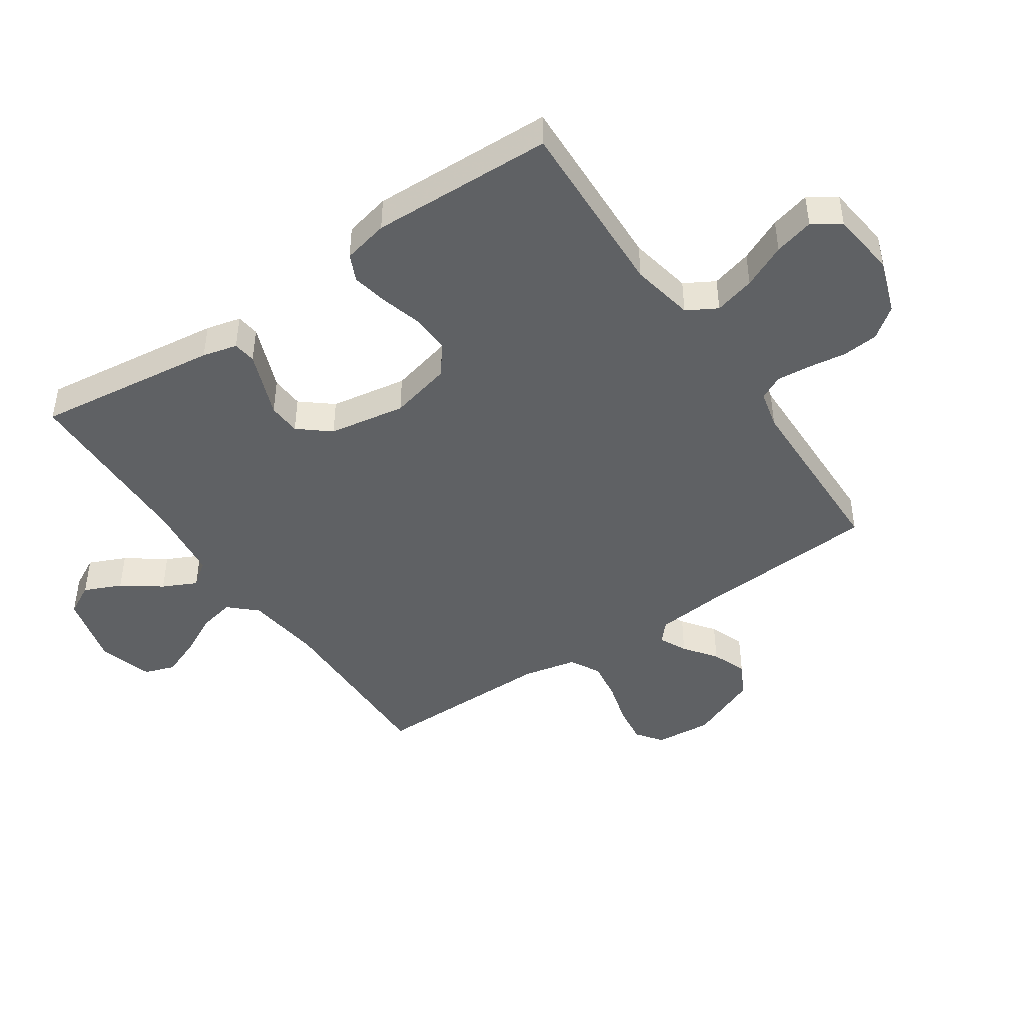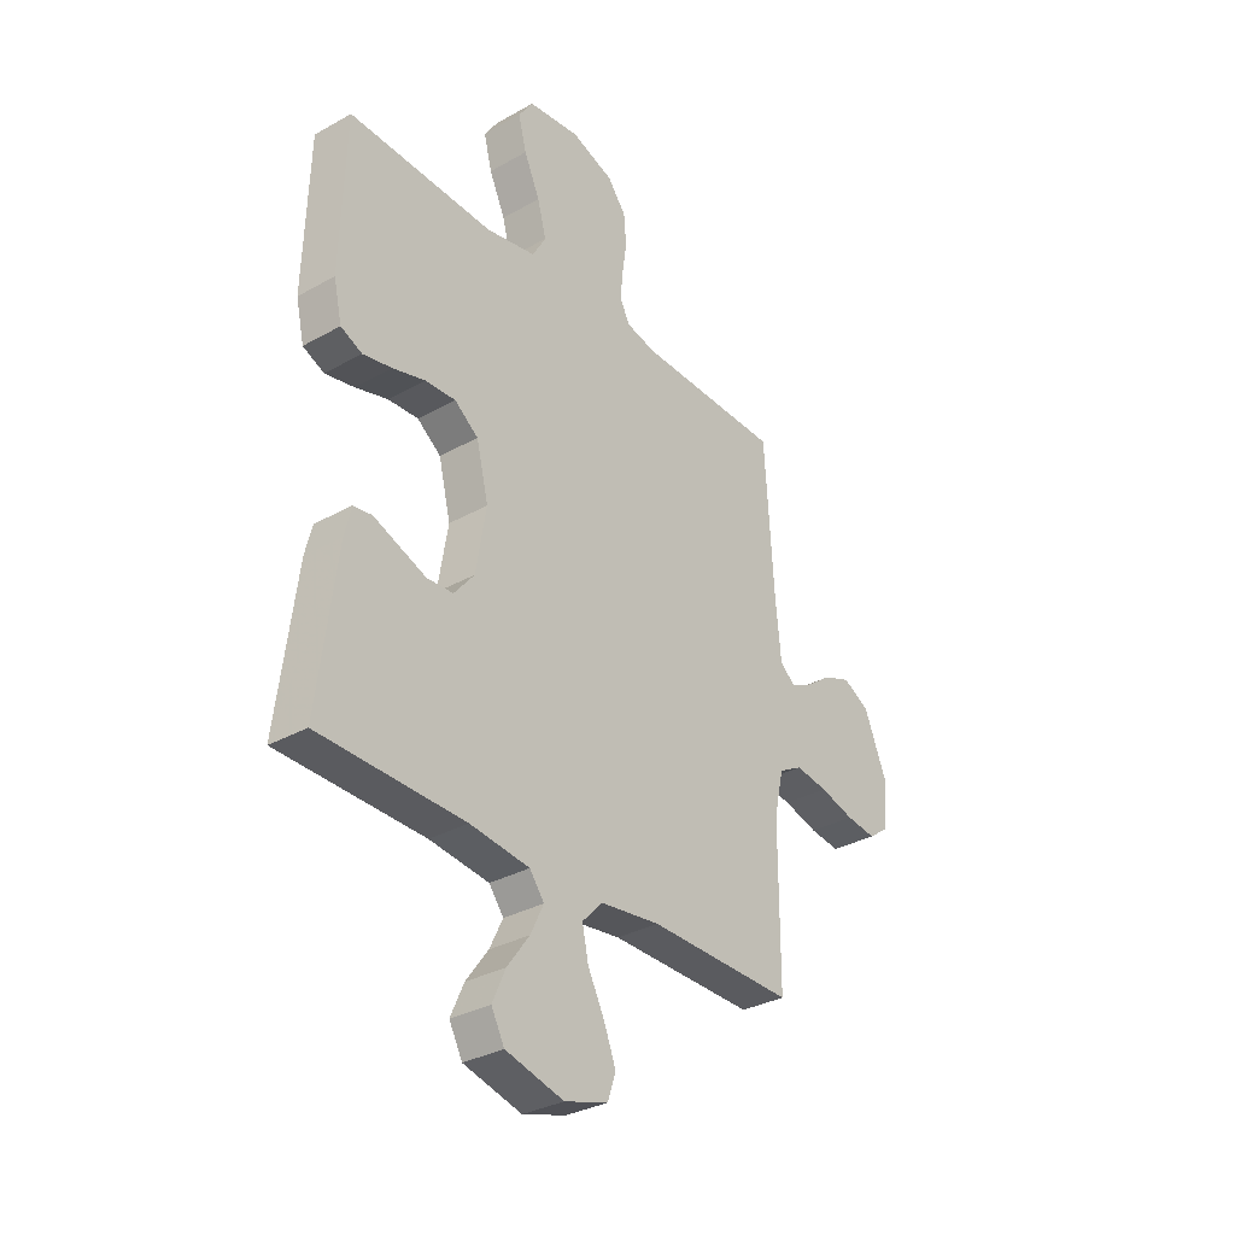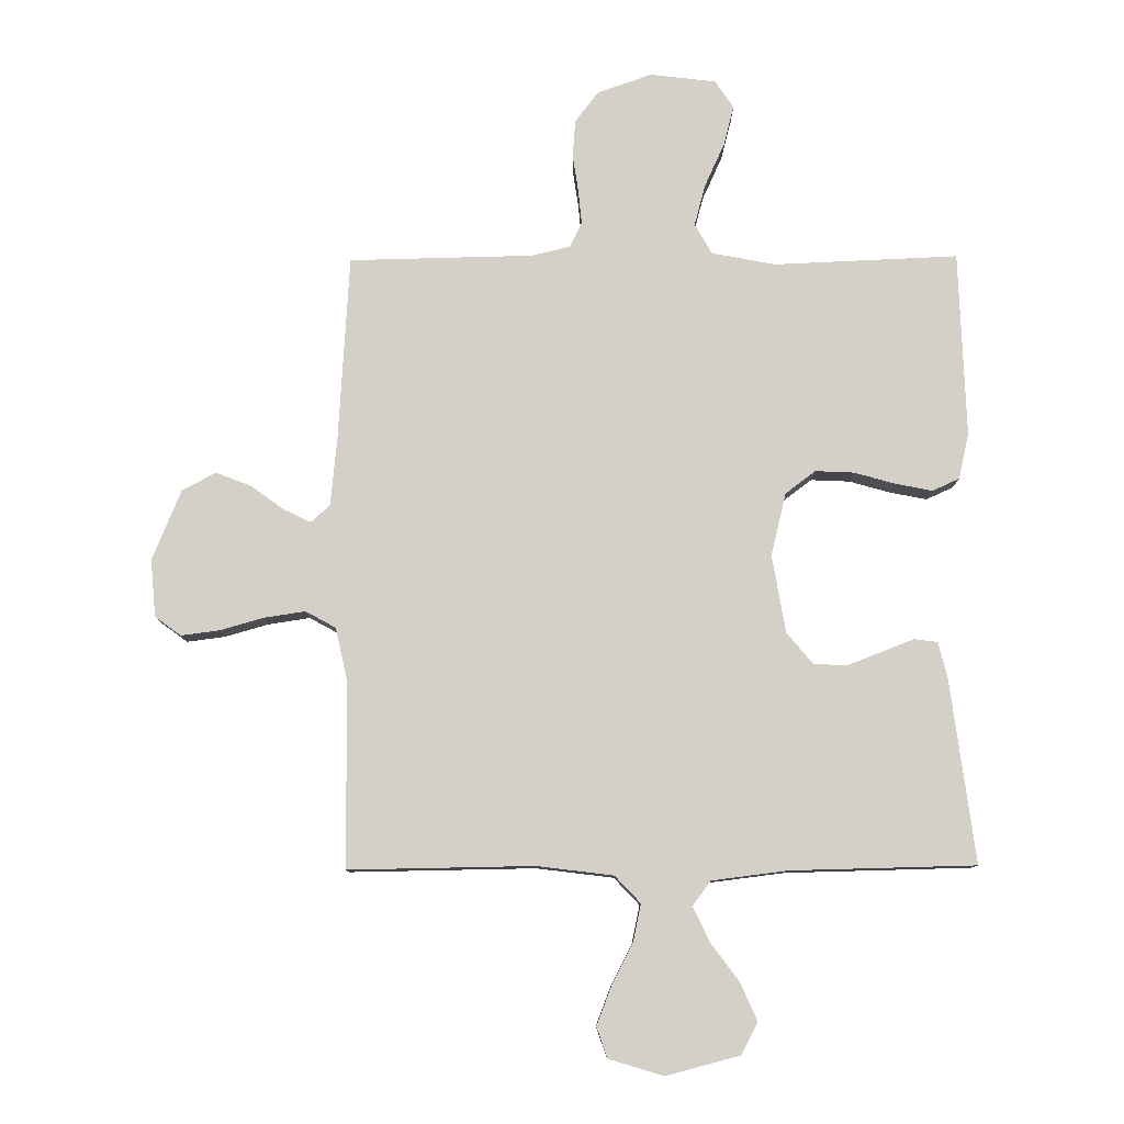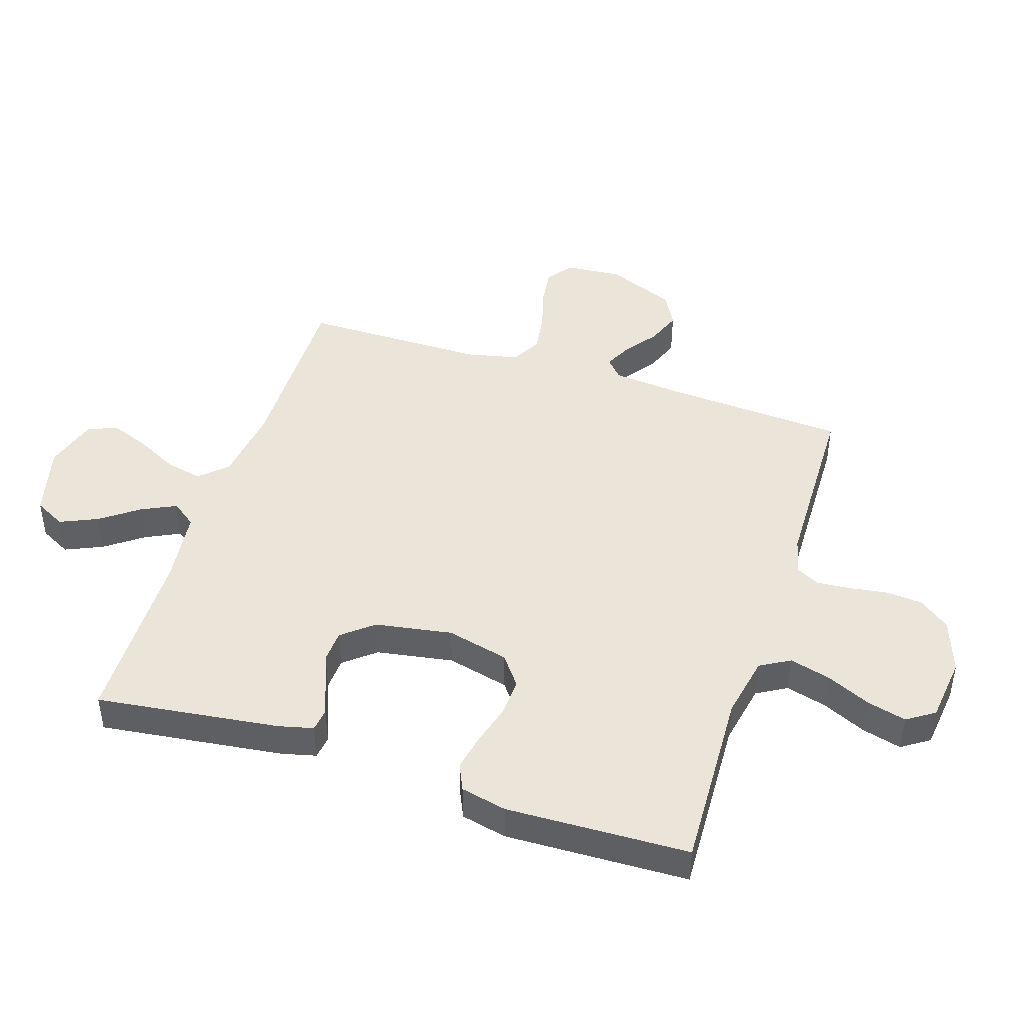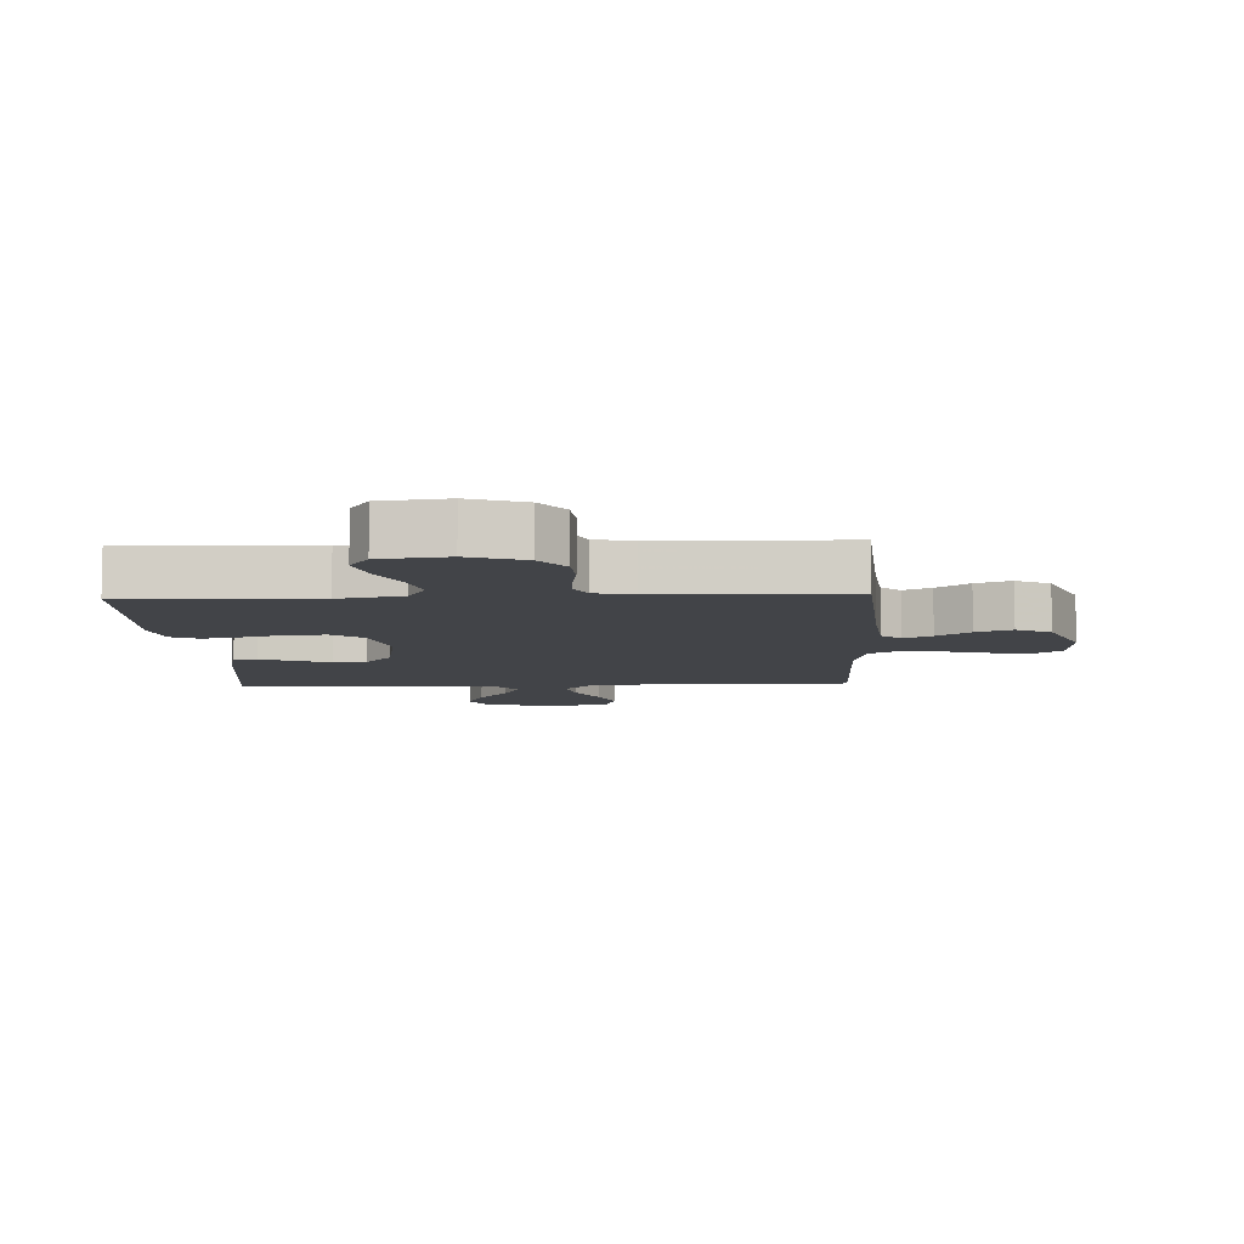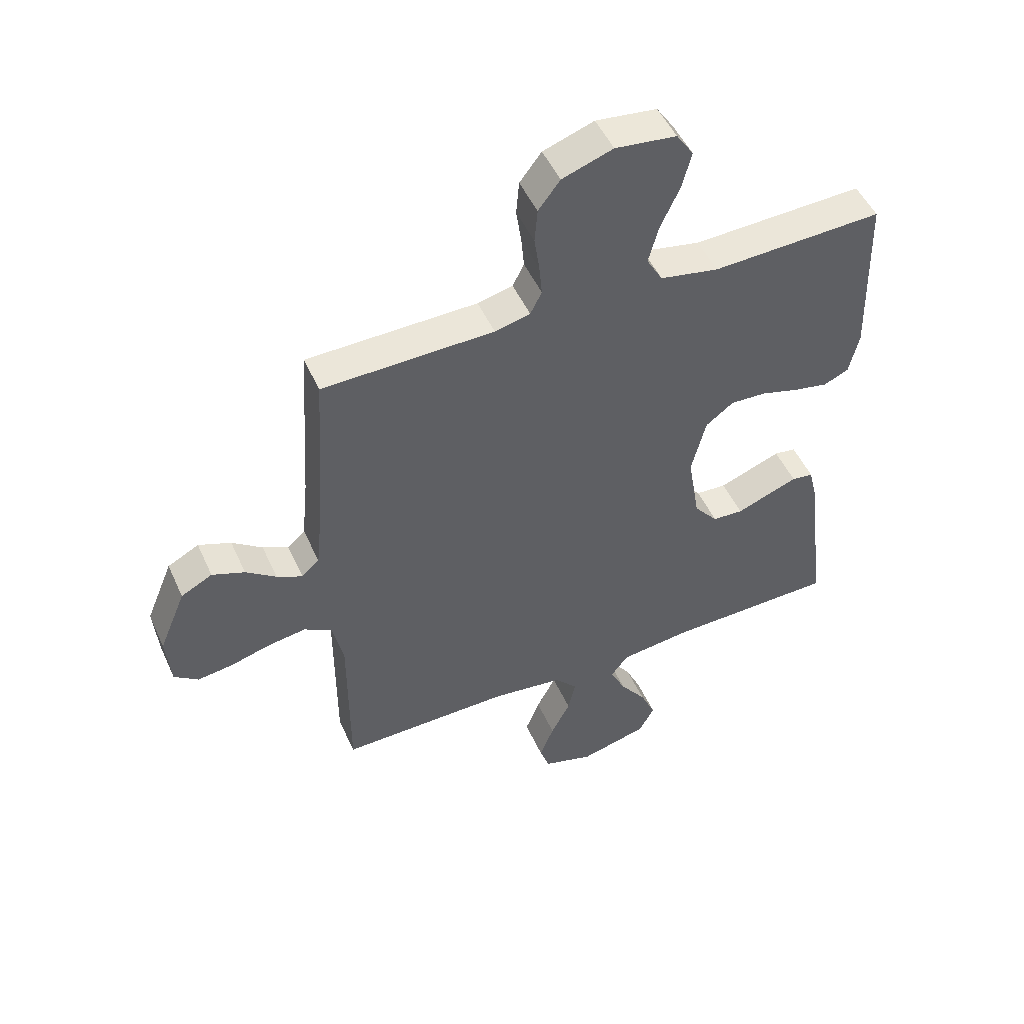
<metadata>
{"format":"obj","ext":"obj","renderer":"f3d","projection":"perspective","resolution":1024,"background":"white","views":[{"elev":-45.4,"azim":-55.8,"up":"+Y"},{"elev":-32.3,"azim":-51.9,"up":"+Z"},{"elev":79.9,"azim":179.6,"up":"+Y"},{"elev":44.8,"azim":-72.1,"up":"+Y"},{"elev":-7.9,"azim":2.8,"up":"+Y"},{"elev":49.9,"azim":156.2,"up":"+Z"}]}
</metadata>
<code>
v -0.5 0.07 0.5
v -0.2 0.07 0.488
v -0.097 0.07 0.508
v -0.069 0.07 0.557
v -0.087 0.07 0.624
v -0.12 0.07 0.696
v -0.137 0.07 0.761
v -0.107 0.07 0.806
v 0 0.07 0.819
v 0.089 0.07 0.788
v 0.127 0.07 0.738
v 0.132 0.07 0.678
v 0.123 0.07 0.616
v 0.118 0.07 0.561
v 0.138 0.07 0.521
v 0.2 0.07 0.506
v 0.5 0.07 0.5
v 0.519 0.07 0.2
v 0.53 0.07 0.088
v 0.561 0.07 0.06
v 0.606 0.07 0.082
v 0.659 0.07 0.121
v 0.716 0.07 0.143
v 0.771 0.07 0.114
v 0.818 0.07 0
v 0.81 0.07 -0.093
v 0.768 0.07 -0.124
v 0.706 0.07 -0.116
v 0.635 0.07 -0.096
v 0.568 0.07 -0.086
v 0.519 0.07 -0.113
v 0.5 0.07 -0.2
v 0.5 0.07 -0.5
v 0.2 0.07 -0.496
v 0.075 0.07 -0.512
v 0.034 0.07 -0.556
v 0.047 0.07 -0.616
v 0.081 0.07 -0.682
v 0.106 0.07 -0.746
v 0.089 0.07 -0.796
v 0 0.07 -0.823
v -0.12 0.07 -0.792
v -0.147 0.07 -0.741
v -0.12 0.07 -0.68
v -0.074 0.07 -0.617
v -0.047 0.07 -0.561
v -0.077 0.07 -0.521
v -0.2 0.07 -0.506
v -0.5 0.07 -0.5
v -0.462 0.07 -0.2
v -0.448 0.07 -0.143
v -0.41 0.07 -0.138
v -0.358 0.07 -0.158
v -0.301 0.07 -0.18
v -0.247 0.07 -0.177
v -0.205 0.07 -0.126
v -0.184 0.07 0
v -0.209 0.07 0.102
v -0.258 0.07 0.139
v -0.321 0.07 0.136
v -0.388 0.07 0.117
v -0.448 0.07 0.105
v -0.492 0.07 0.125
v -0.509 0.07 0.2
v -0.5 0 0.5
v -0.2 0 0.488
v -0.097 0 0.508
v -0.069 0 0.557
v -0.087 0 0.624
v -0.12 0 0.696
v -0.137 0 0.761
v -0.107 0 0.806
v 0 0 0.819
v 0.089 0 0.788
v 0.127 0 0.738
v 0.132 0 0.678
v 0.123 0 0.616
v 0.118 0 0.561
v 0.138 0 0.521
v 0.2 0 0.506
v 0.5 0 0.5
v 0.519 0 0.2
v 0.53 0 0.088
v 0.561 0 0.06
v 0.606 0 0.082
v 0.659 0 0.121
v 0.716 0 0.143
v 0.771 0 0.114
v 0.818 0 0
v 0.81 0 -0.093
v 0.768 0 -0.124
v 0.706 0 -0.116
v 0.635 0 -0.096
v 0.568 0 -0.086
v 0.519 0 -0.113
v 0.5 0 -0.2
v 0.5 0 -0.5
v 0.2 0 -0.496
v 0.075 0 -0.512
v 0.034 0 -0.556
v 0.047 0 -0.616
v 0.081 0 -0.682
v 0.106 0 -0.746
v 0.089 0 -0.796
v 0 0 -0.823
v -0.12 0 -0.792
v -0.147 0 -0.741
v -0.12 0 -0.68
v -0.074 0 -0.617
v -0.047 0 -0.561
v -0.077 0 -0.521
v -0.2 0 -0.506
v -0.5 0 -0.5
v -0.462 0 -0.2
v -0.448 0 -0.143
v -0.41 0 -0.138
v -0.358 0 -0.158
v -0.301 0 -0.18
v -0.247 0 -0.177
v -0.205 0 -0.126
v -0.184 0 0
v -0.209 0 0.102
v -0.258 0 0.139
v -0.321 0 0.136
v -0.388 0 0.117
v -0.448 0 0.105
v -0.492 0 0.125
v -0.509 0 0.2
f 63 64 1 2
f 60 61 62 63
f 60 63 2 3
f 59 60 3
f 58 59 3 4
f 57 58 4
f 56 57 4
f 51 52 53 54
f 49 50 51 54
f 48 49 54 55
f 47 48 55 56
f 42 43 44 45
f 42 45 46
f 41 42 46
f 40 41 46
f 37 38 39 40
f 37 40 46
f 36 37 46 47
f 32 33 34
f 31 32 34 35
f 26 27 28 29
f 26 29 30
f 25 26 30
f 24 25 30
f 21 22 23 24
f 20 21 24 30
f 19 20 30 31
f 16 17 18
f 15 16 18 19
f 10 11 12 13
f 10 13 14
f 9 10 14
f 8 9 14
f 5 6 7 8
f 4 5 8 14
f 56 4 14 15
f 35 36 47 56
f 31 35 56
f 15 19 31 56
f 66 65 128 127
f 127 126 125 124
f 67 66 127 124
f 67 124 123
f 68 67 123 122
f 68 122 121
f 68 121 120
f 118 117 116 115
f 118 115 114 113
f 119 118 113 112
f 120 119 112 111
f 109 108 107 106
f 110 109 106
f 110 106 105
f 110 105 104
f 104 103 102 101
f 110 104 101
f 111 110 101 100
f 98 97 96
f 99 98 96 95
f 93 92 91 90
f 94 93 90
f 94 90 89
f 94 89 88
f 88 87 86 85
f 94 88 85 84
f 95 94 84 83
f 82 81 80
f 83 82 80 79
f 77 76 75 74
f 78 77 74
f 78 74 73
f 78 73 72
f 72 71 70 69
f 78 72 69 68
f 79 78 68 120
f 120 111 100 99
f 120 99 95
f 120 95 83 79
f 1 65 66 2
f 2 66 67 3
f 3 67 68 4
f 4 68 69 5
f 5 69 70 6
f 6 70 71 7
f 7 71 72 8
f 8 72 73 9
f 9 73 74 10
f 10 74 75 11
f 11 75 76 12
f 12 76 77 13
f 13 77 78 14
f 14 78 79 15
f 15 79 80 16
f 16 80 81 17
f 17 81 82 18
f 18 82 83 19
f 19 83 84 20
f 20 84 85 21
f 21 85 86 22
f 22 86 87 23
f 23 87 88 24
f 24 88 89 25
f 25 89 90 26
f 26 90 91 27
f 27 91 92 28
f 28 92 93 29
f 29 93 94 30
f 30 94 95 31
f 31 95 96 32
f 32 96 97 33
f 33 97 98 34
f 34 98 99 35
f 35 99 100 36
f 36 100 101 37
f 37 101 102 38
f 38 102 103 39
f 39 103 104 40
f 40 104 105 41
f 41 105 106 42
f 42 106 107 43
f 43 107 108 44
f 44 108 109 45
f 45 109 110 46
f 46 110 111 47
f 47 111 112 48
f 48 112 113 49
f 49 113 114 50
f 50 114 115 51
f 51 115 116 52
f 52 116 117 53
f 53 117 118 54
f 54 118 119 55
f 55 119 120 56
f 56 120 121 57
f 57 121 122 58
f 58 122 123 59
f 59 123 124 60
f 60 124 125 61
f 61 125 126 62
f 62 126 127 63
f 63 127 128 64
f 64 128 65 1

</code>
